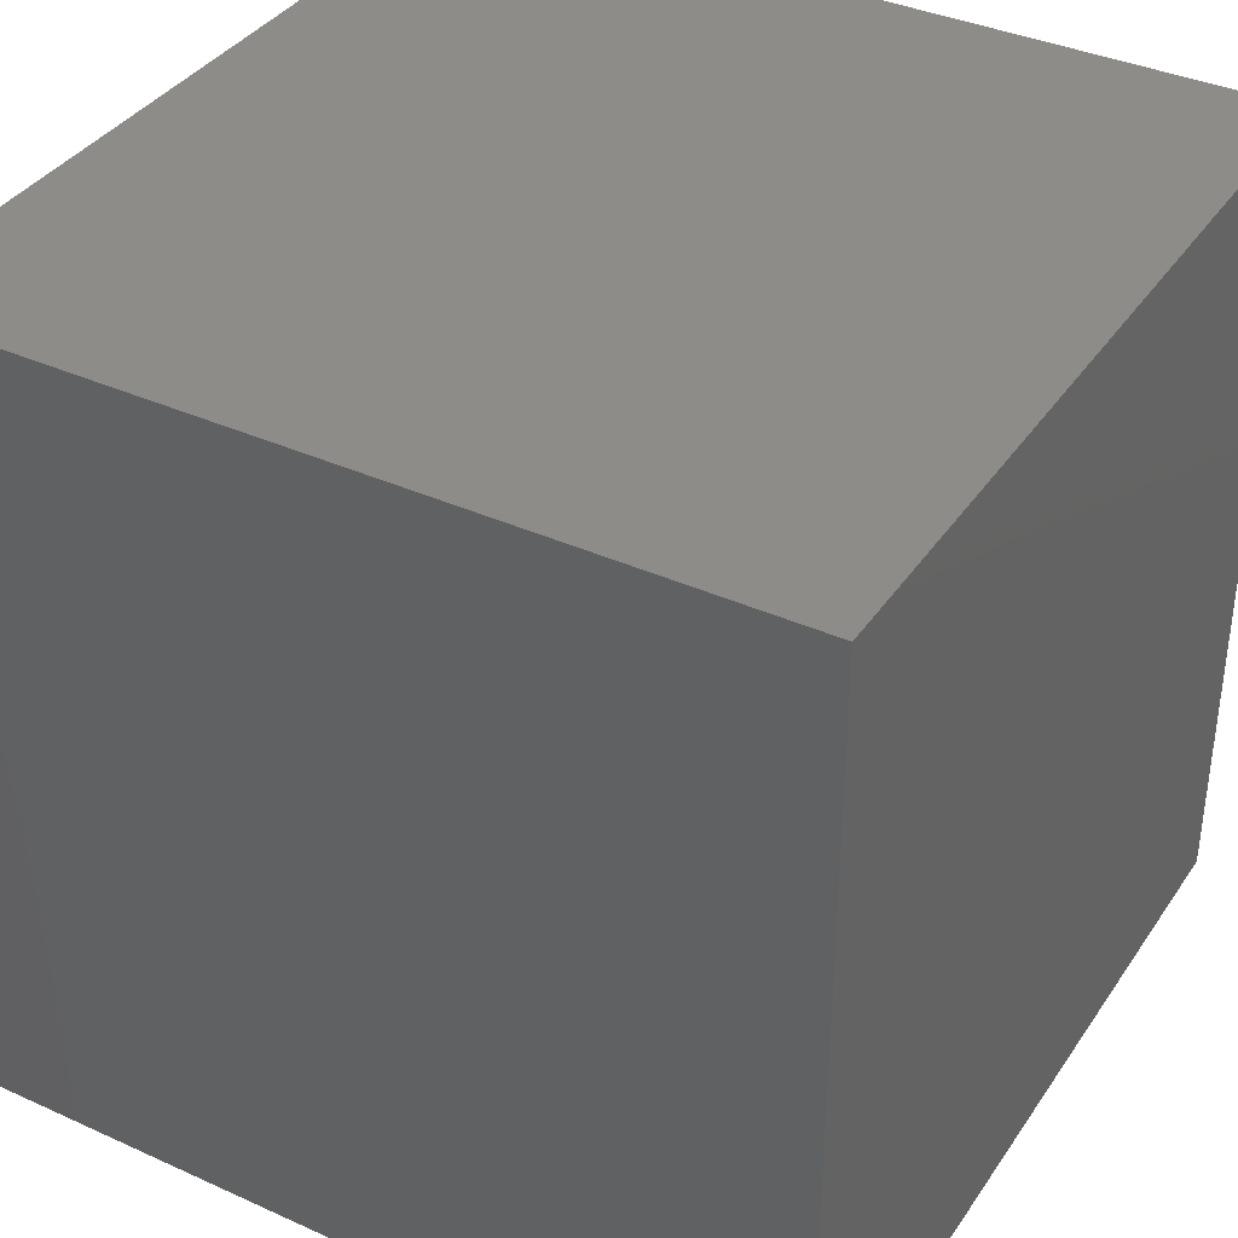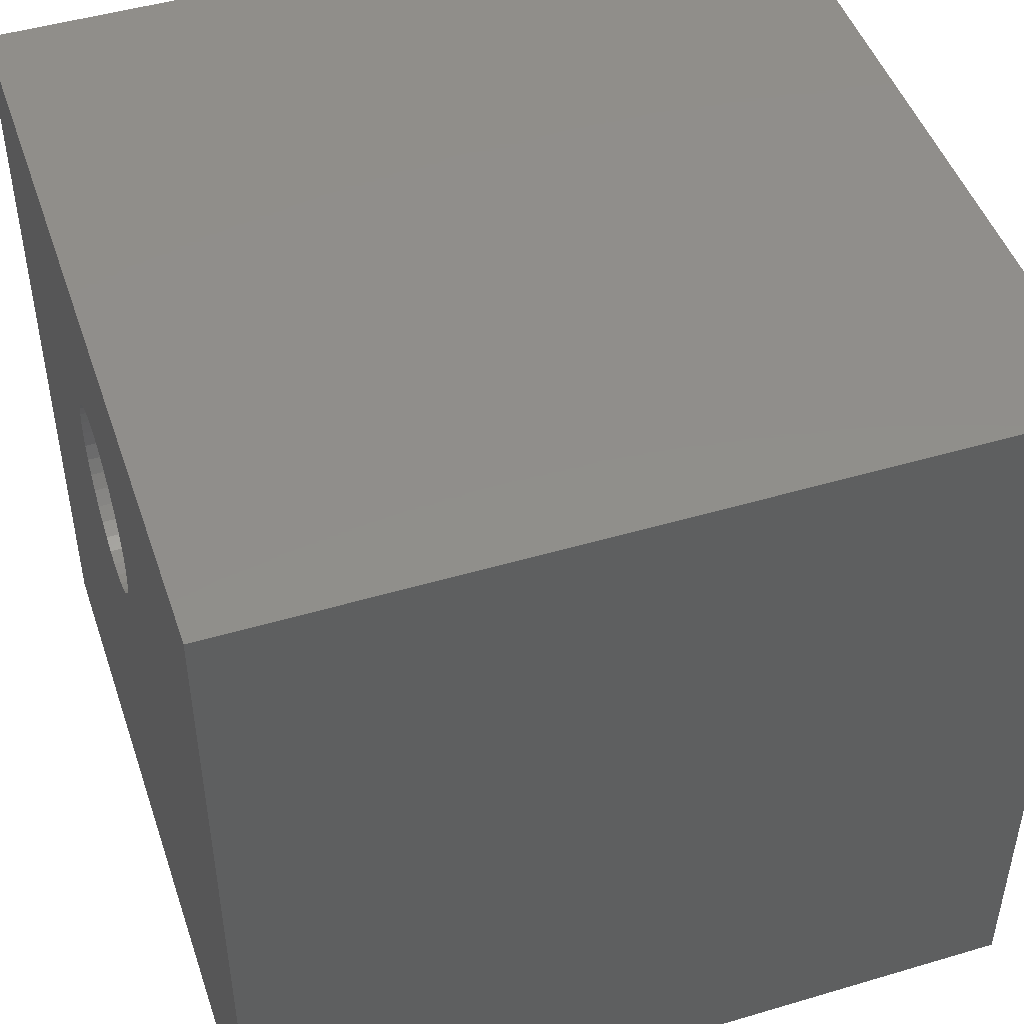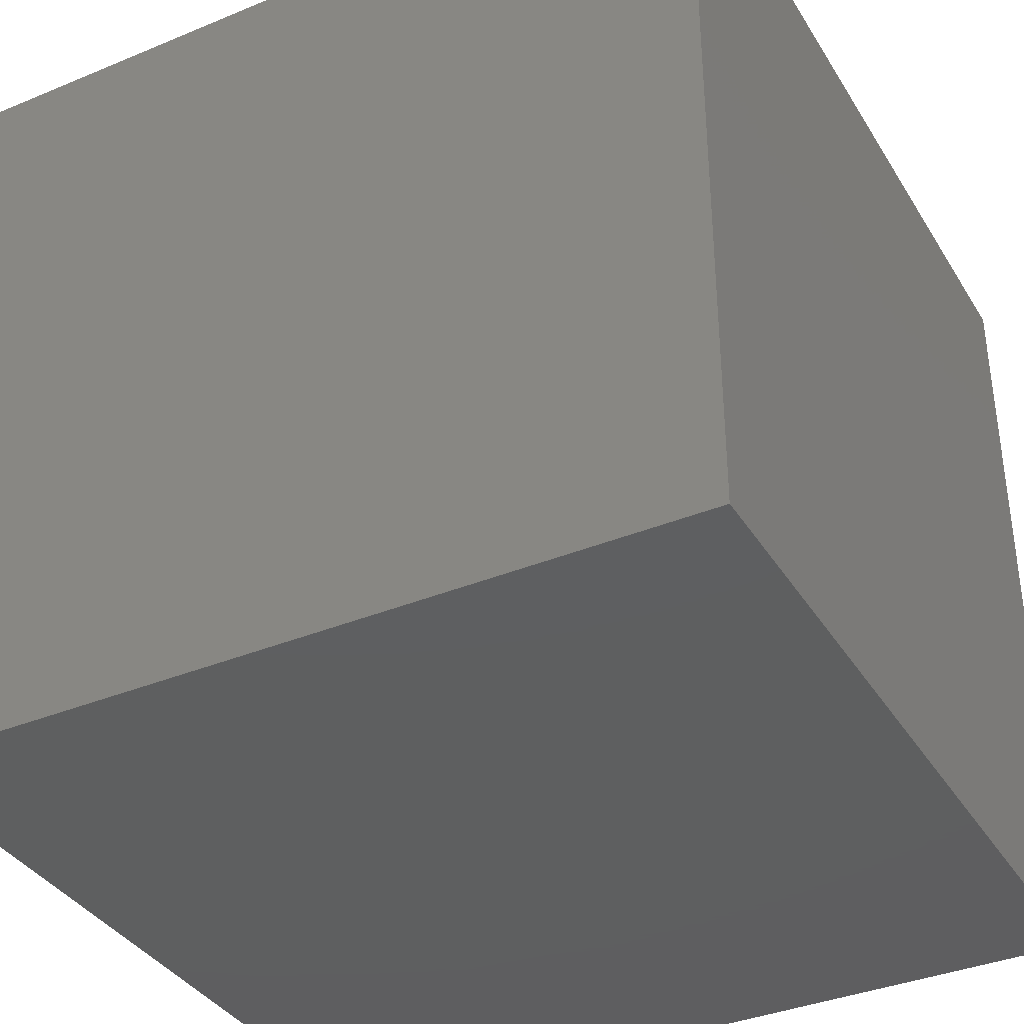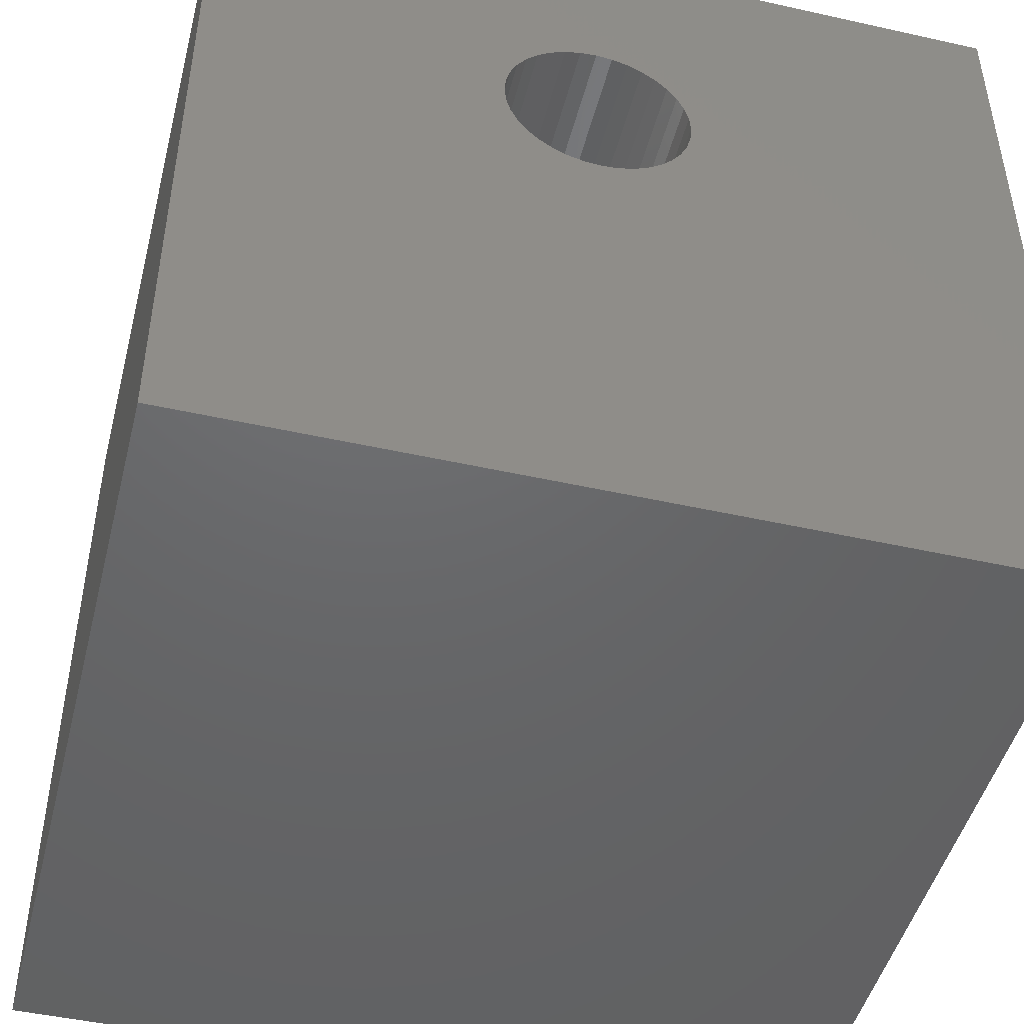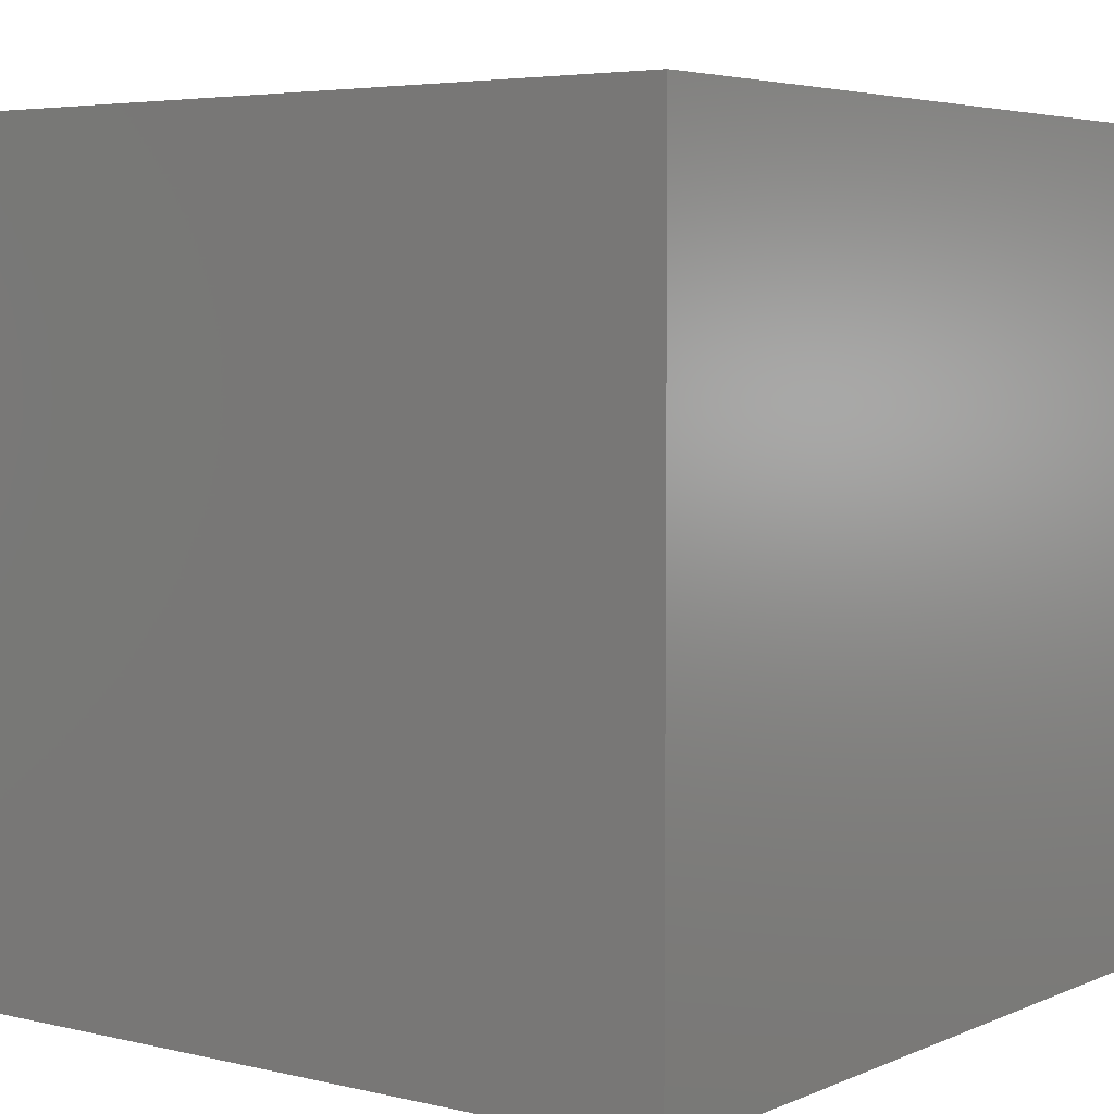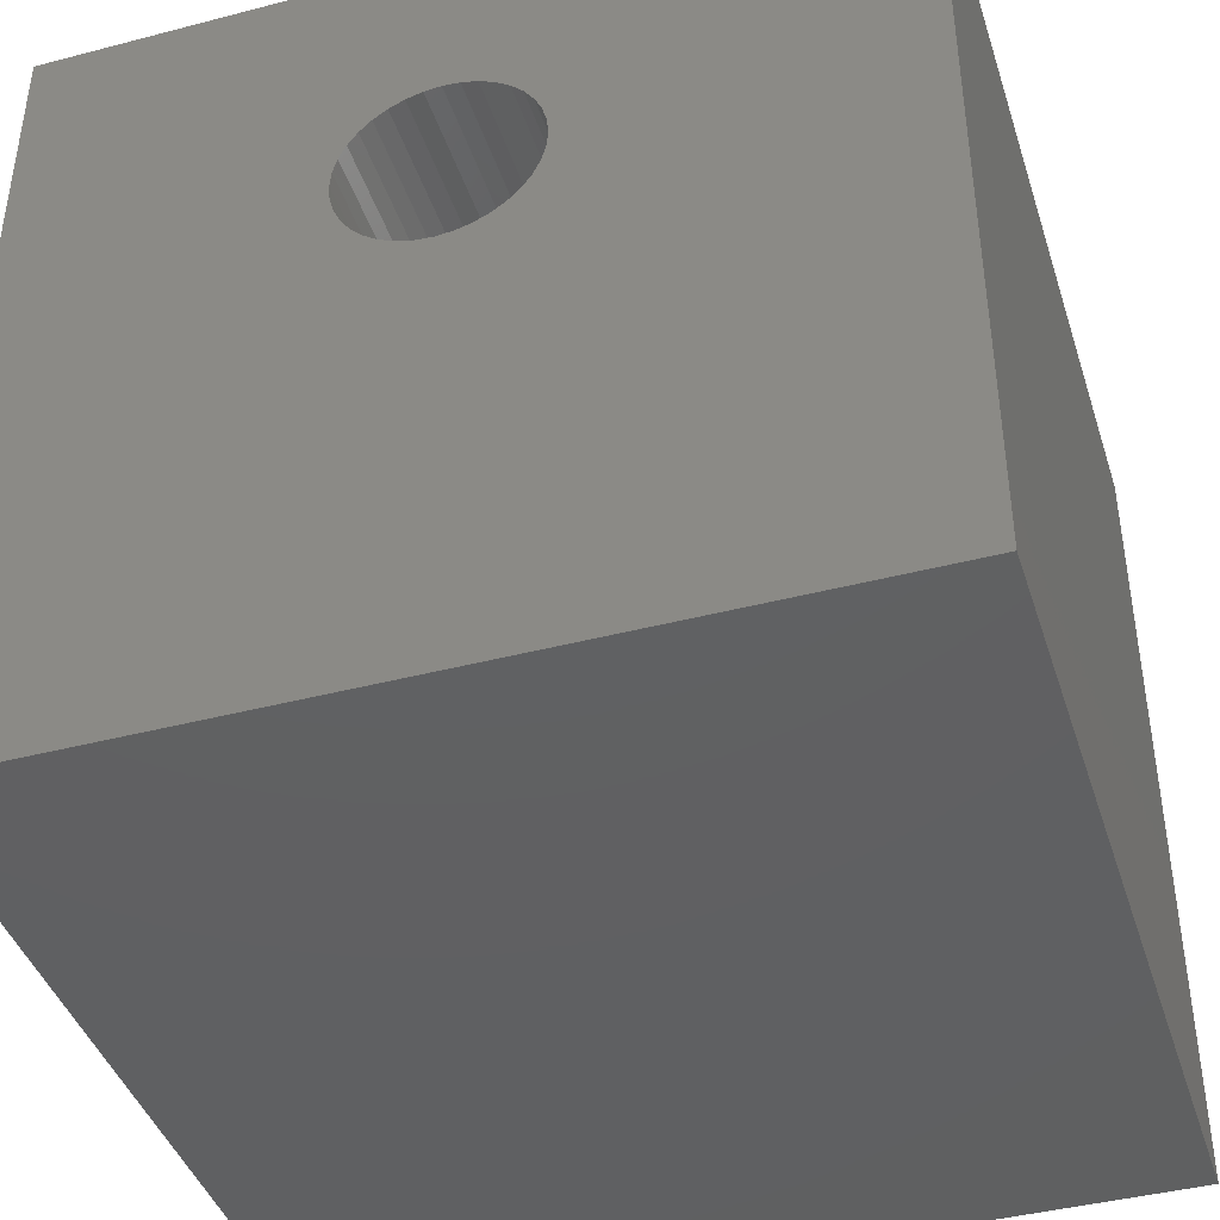
<metadata>
{"format":"stl","ext":"stl","renderer":"f3d","projection":"perspective","resolution":1024,"background":"white","views":[{"elev":37.4,"azim":-149.9,"up":"+Y"},{"elev":47.4,"azim":71.5,"up":"+Y"},{"elev":-37.0,"azim":-151.9,"up":"+Y"},{"elev":-47.2,"azim":-14.2,"up":"+Y"},{"elev":4.7,"azim":126.9,"up":"+Z"},{"elev":-42.0,"azim":17.4,"up":"+Y"}]}
</metadata>
<code>
# stl→obj: 80 verts, 156 faces
v 0 10 10
v 0 10 0
v 0 0 10
v 0 0 0
v 5.918 6.926 10
v 5.935 6.728 10
v 10 10 10
v 10 0 10
v 5.918 6.529 10
v 5.866 6.336 10
v 5.782 6.155 10
v 5.667 5.991 10
v 5.526 5.85 10
v 5.363 5.736 10
v 5.182 7.804 10
v 5.363 7.719 10
v 5.526 7.605 10
v 5.667 7.464 10
v 5.182 5.651 10
v 4.989 5.6 10
v 4.79 5.582 10
v 4.591 5.6 10
v 4.398 5.651 10
v 4.217 5.736 10
v 4.054 5.85 10
v 3.913 5.991 10
v 3.798 6.155 10
v 3.662 6.926 10
v 3.714 7.119 10
v 3.798 7.3 10
v 3.913 7.464 10
v 5.782 7.3 10
v 5.866 7.119 10
v 4.054 7.605 10
v 4.217 7.719 10
v 4.398 7.804 10
v 3.714 6.336 10
v 3.662 6.529 10
v 3.645 6.728 10
v 4.591 7.855 10
v 4.79 7.873 10
v 4.989 7.855 10
v 10 10 0
v 10 0 0
v 5.918 6.529 7.565
v 5.935 6.728 7.565
v 5.918 6.926 7.565
v 5.866 7.119 7.565
v 5.782 7.3 7.565
v 5.667 7.464 7.565
v 5.526 7.605 7.565
v 5.363 7.719 7.565
v 5.182 7.804 7.565
v 4.989 7.855 7.565
v 4.79 7.873 7.565
v 4.591 7.855 7.565
v 4.398 7.804 7.565
v 4.217 7.719 7.565
v 4.054 7.605 7.565
v 3.913 7.464 7.565
v 3.798 7.3 7.565
v 3.714 7.119 7.565
v 3.662 6.926 7.565
v 3.645 6.728 7.565
v 3.662 6.529 7.565
v 3.714 6.336 7.565
v 3.798 6.155 7.565
v 3.913 5.991 7.565
v 4.054 5.85 7.565
v 4.217 5.736 7.565
v 4.398 5.651 7.565
v 4.591 5.6 7.565
v 4.79 5.582 7.565
v 4.989 5.6 7.565
v 5.182 5.651 7.565
v 5.363 5.736 7.565
v 5.526 5.85 7.565
v 5.667 5.991 7.565
v 5.782 6.155 7.565
v 5.866 6.336 7.565
f 1 2 3
f 3 2 4
f 5 6 7
f 7 6 8
f 6 9 8
f 8 9 10
f 8 10 11
f 11 12 8
f 8 12 13
f 8 13 14
f 15 16 7
f 7 16 17
f 7 17 18
f 14 19 8
f 8 19 20
f 8 20 3
f 3 20 21
f 21 22 3
f 3 22 23
f 3 23 24
f 24 25 3
f 3 25 26
f 3 26 27
f 28 29 1
f 1 29 30
f 1 30 31
f 18 32 7
f 7 32 33
f 7 33 5
f 31 34 1
f 1 34 35
f 1 35 36
f 27 37 3
f 3 37 38
f 3 38 1
f 1 38 39
f 1 39 28
f 36 40 1
f 1 40 41
f 1 41 7
f 7 41 42
f 7 42 15
f 43 7 44
f 44 7 8
f 2 43 4
f 4 43 44
f 7 43 1
f 1 43 2
f 44 8 4
f 4 8 3
f 45 6 46
f 46 6 5
f 46 5 47
f 47 5 33
f 47 33 48
f 48 33 32
f 48 32 49
f 49 32 18
f 49 18 50
f 50 18 17
f 50 17 51
f 51 17 16
f 51 16 52
f 52 16 15
f 52 15 53
f 53 15 42
f 53 42 54
f 54 42 41
f 54 41 55
f 55 41 40
f 55 40 56
f 56 40 36
f 56 36 57
f 57 36 35
f 57 35 58
f 58 35 34
f 58 34 59
f 59 34 31
f 59 31 60
f 60 31 30
f 60 30 61
f 61 30 29
f 61 29 62
f 62 29 28
f 62 28 63
f 63 28 39
f 63 39 64
f 64 39 38
f 64 38 65
f 65 38 37
f 65 37 66
f 66 37 27
f 66 27 67
f 67 27 26
f 67 26 68
f 68 26 25
f 68 25 69
f 69 25 24
f 69 24 70
f 70 24 23
f 70 23 71
f 71 23 22
f 71 22 72
f 72 22 21
f 72 21 73
f 73 21 20
f 73 20 74
f 74 20 19
f 74 19 75
f 75 19 14
f 75 14 76
f 76 14 13
f 76 13 77
f 77 13 12
f 77 12 78
f 78 12 11
f 78 11 79
f 79 11 10
f 79 10 80
f 80 10 9
f 80 9 45
f 45 9 6
f 50 51 69
f 69 51 52
f 71 72 73
f 78 79 69
f 69 79 80
f 71 73 70
f 80 45 69
f 69 45 46
f 69 46 47
f 64 65 54
f 54 65 66
f 54 66 67
f 70 73 69
f 69 73 74
f 69 74 75
f 75 76 69
f 69 76 77
f 69 77 78
f 47 48 69
f 69 48 49
f 69 49 50
f 57 61 56
f 56 61 62
f 52 53 69
f 69 53 54
f 69 54 68
f 68 54 67
f 54 55 64
f 64 55 56
f 64 56 63
f 63 56 62
f 57 58 61
f 61 58 59
f 61 59 60

</code>
